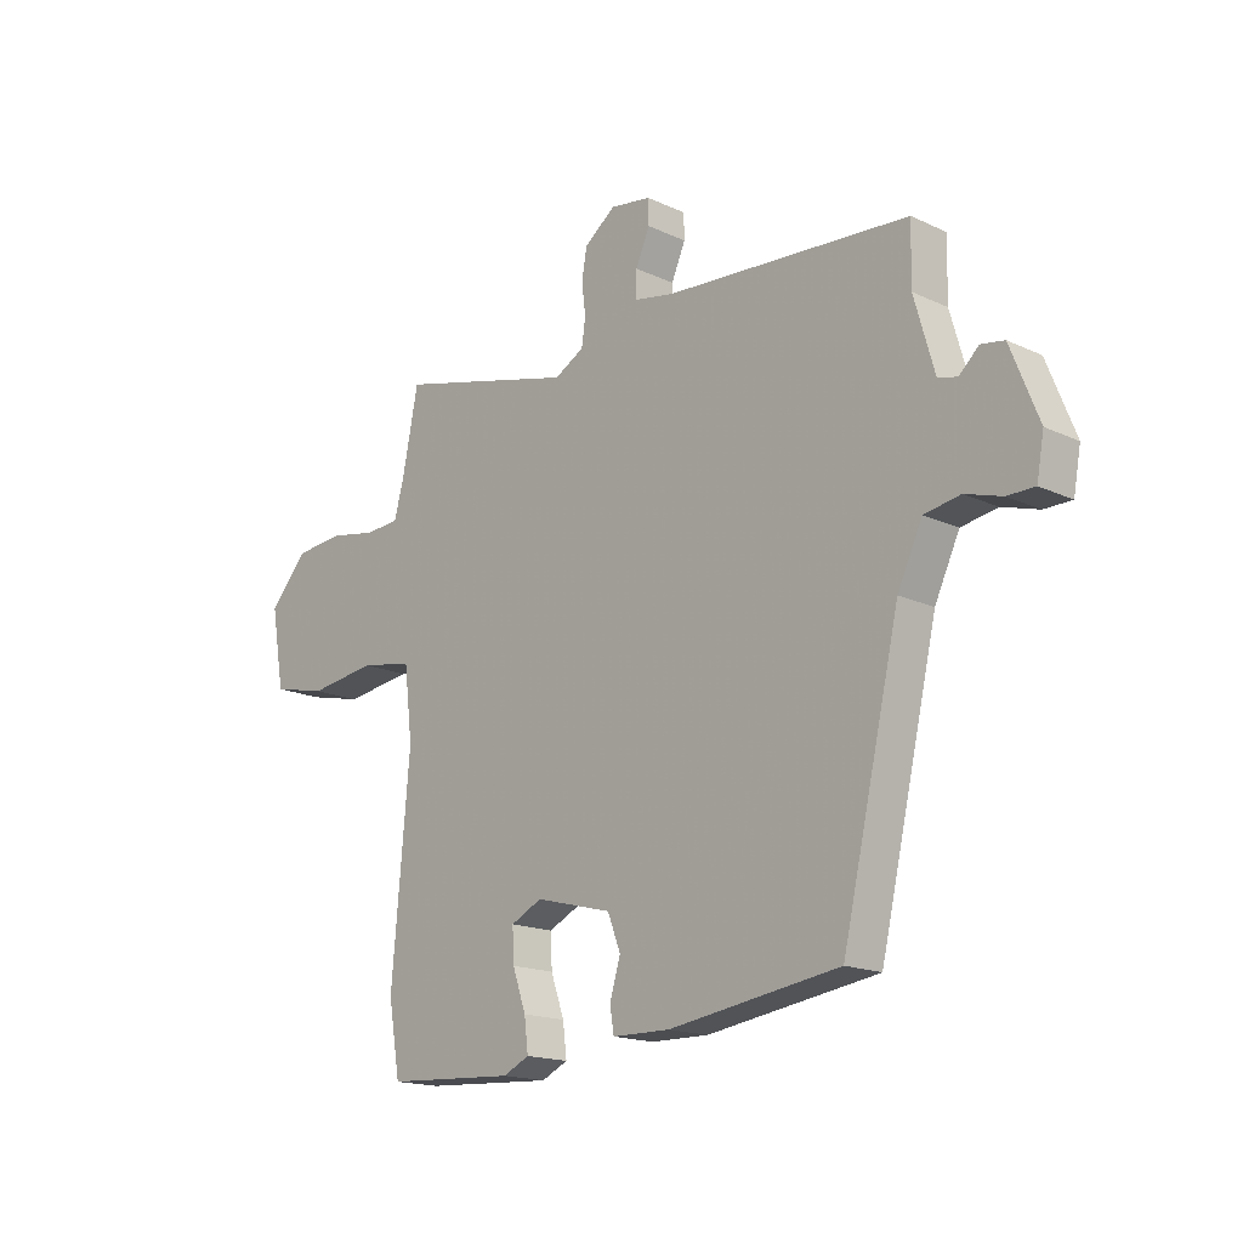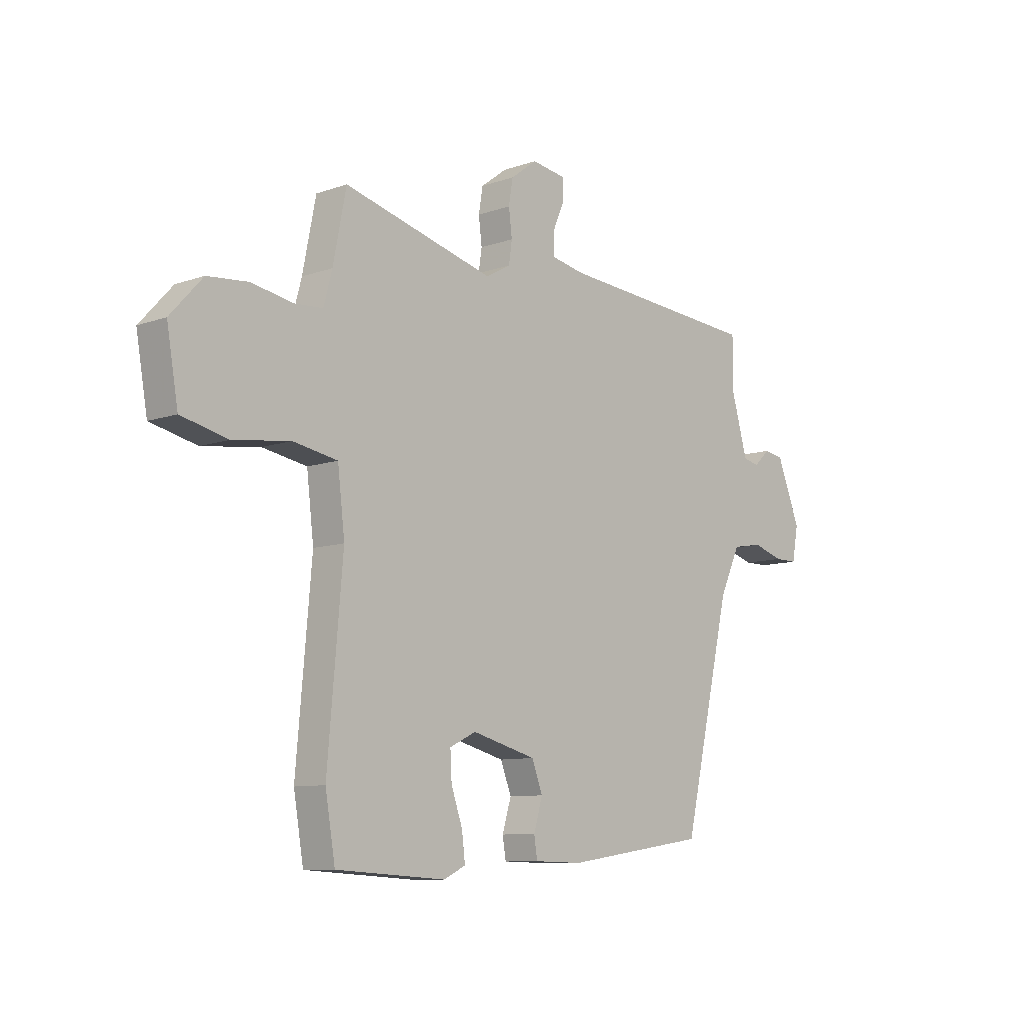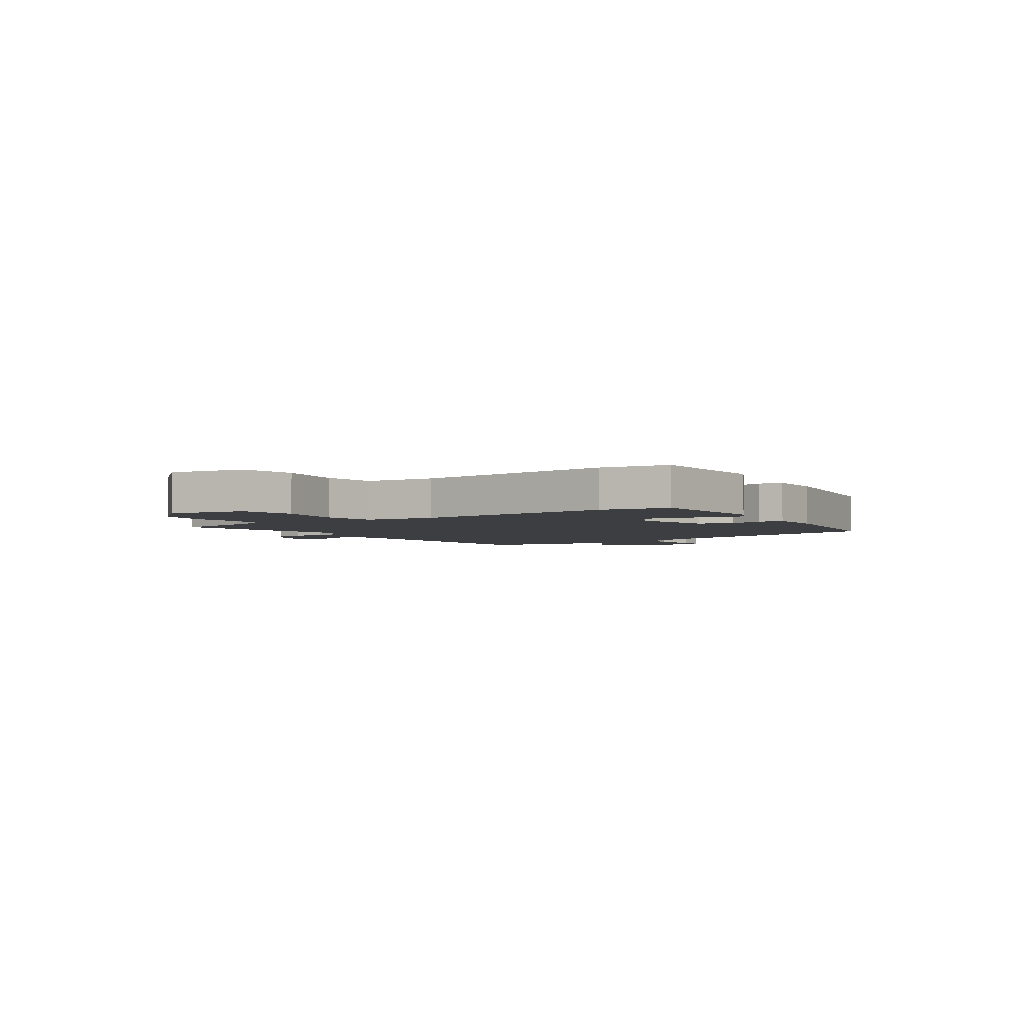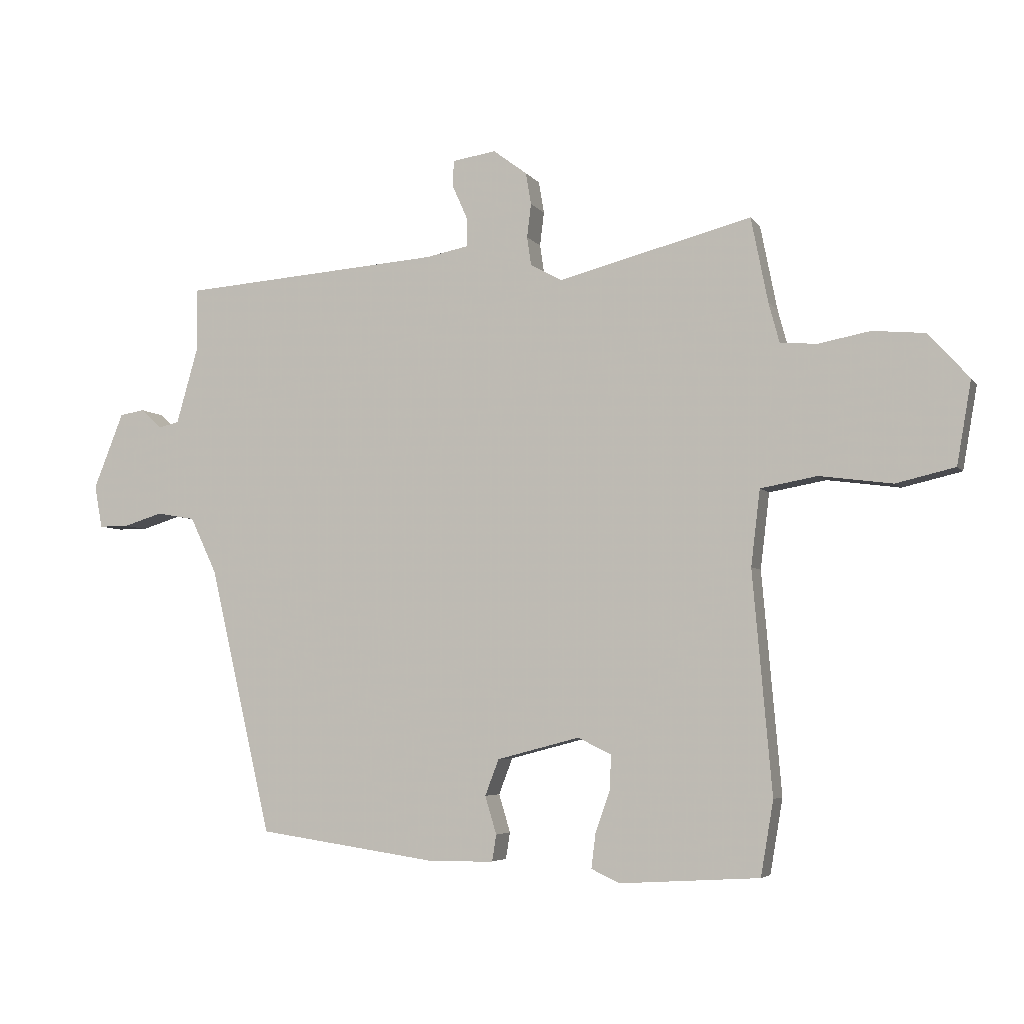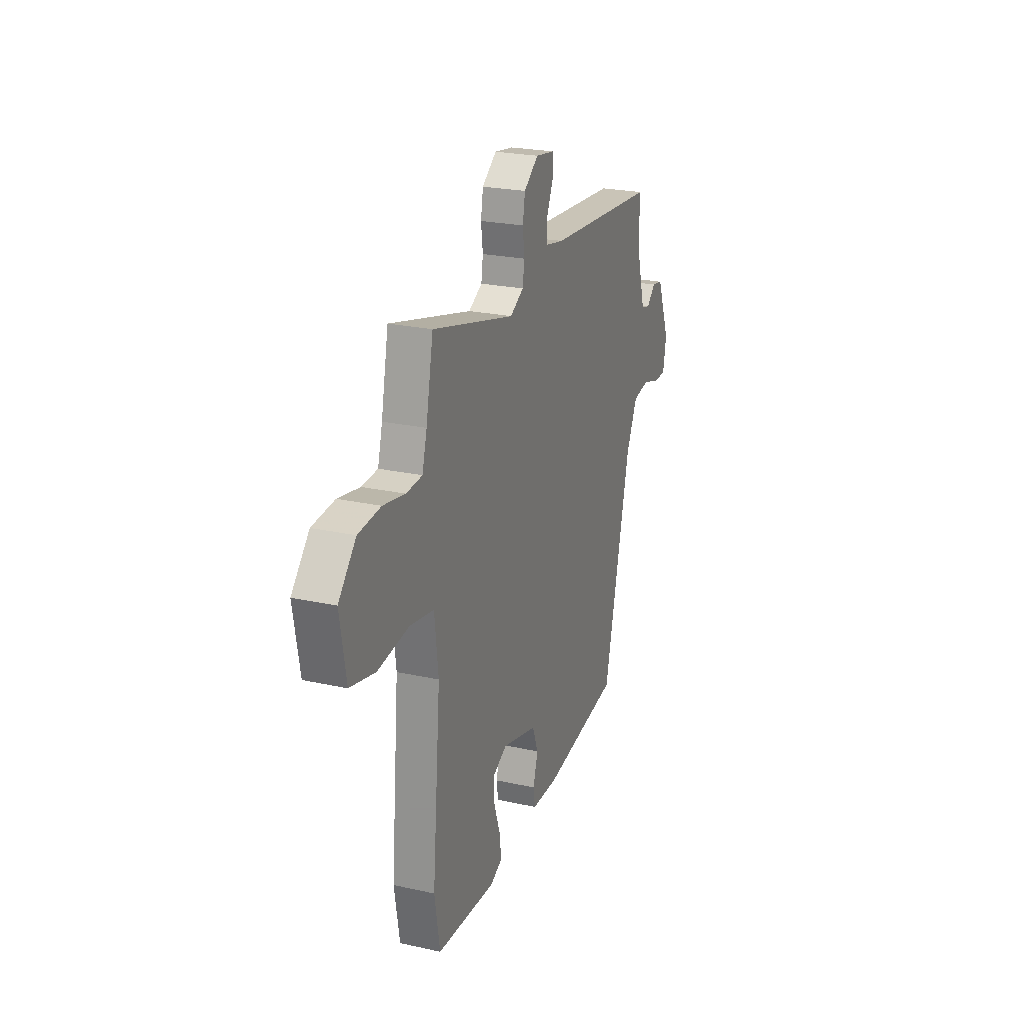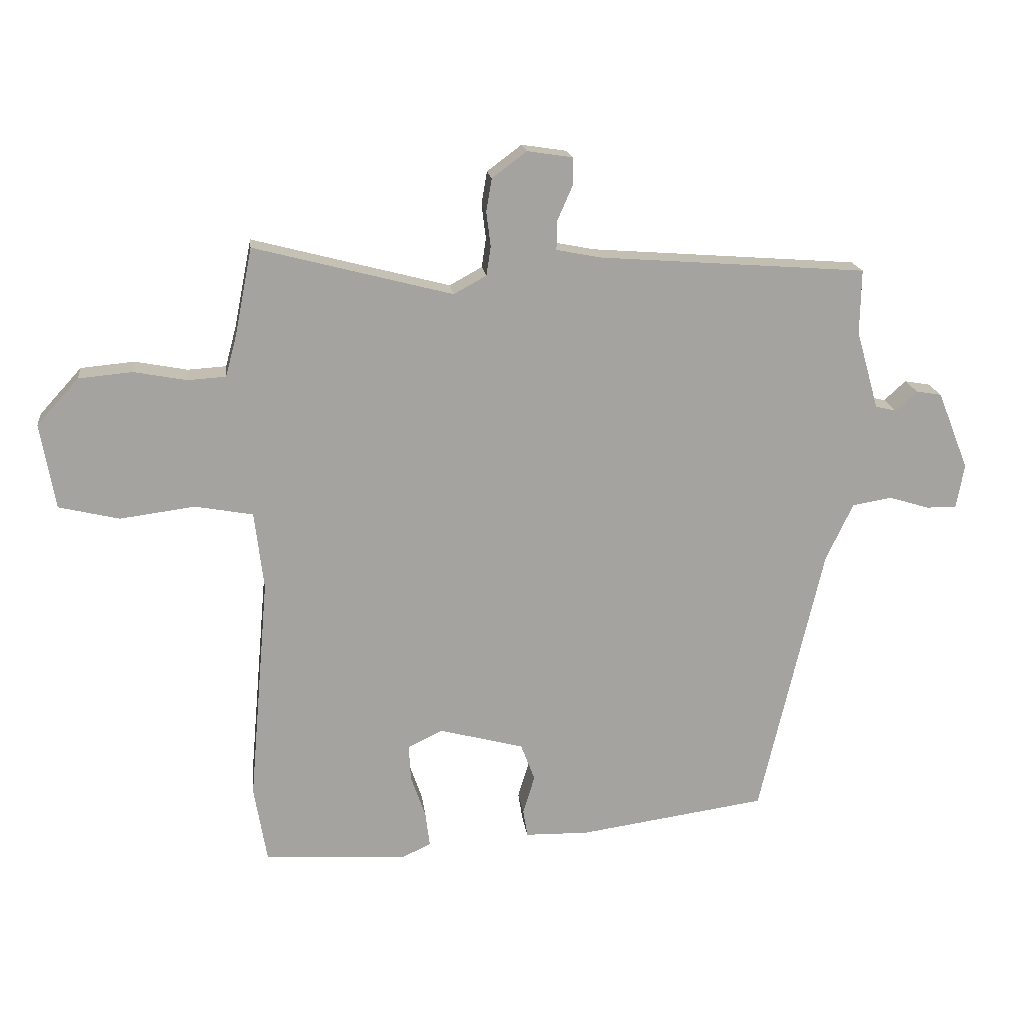
<metadata>
{"format":"obj","ext":"obj","renderer":"f3d","projection":"perspective","resolution":1024,"background":"white","views":[{"elev":-16.9,"azim":-133.1,"up":"+Z"},{"elev":-9.4,"azim":132.6,"up":"+Z"},{"elev":-3.5,"azim":123.6,"up":"+Y"},{"elev":-4.9,"azim":18.8,"up":"+Z"},{"elev":23.8,"azim":110.4,"up":"+Z"},{"elev":17.5,"azim":173.1,"up":"+Z"}]}
</metadata>
<code>
v -0.356 0.07 -0.445
v -0.459 0.07 -0.001
v -0.503 0.07 0.092
v -0.567 0.07 0.103
v -0.632 0.07 0.083
v -0.681 0.07 0.083
v -0.694 0.07 0.154
v -0.644 0.07 0.28
v -0.603 0.07 0.287
v -0.568 0.07 0.255
v -0.534 0.07 0.263
v -0.498 0.07 0.39
v -0.5 0.07 0.494
v -0.066 0.07 0.526
v 0.006 0.07 0.54
v 0.005 0.07 0.587
v -0.02 0.07 0.644
v -0.019 0.07 0.688
v 0.054 0.07 0.699
v 0.11 0.07 0.657
v 0.119 0.07 0.604
v 0.112 0.07 0.548
v 0.119 0.07 0.501
v 0.172 0.07 0.472
v 0.493 0.07 0.555
v 0.521 0.07 0.414
v 0.539 0.07 0.347
v 0.601 0.07 0.343
v 0.686 0.07 0.359
v 0.773 0.07 0.351
v 0.841 0.07 0.276
v 0.817 0.07 0.138
v 0.719 0.07 0.115
v 0.598 0.07 0.131
v 0.504 0.07 0.114
v 0.489 0.07 -0.012
v 0.521 0.07 -0.379
v 0.5 0.07 -0.503
v 0.268 0.07 -0.517
v 0.221 0.07 -0.495
v 0.228 0.07 -0.438
v 0.252 0.07 -0.369
v 0.255 0.07 -0.311
v 0.199 0.07 -0.284
v 0.062 0.07 -0.32
v 0.039 0.07 -0.38
v 0.058 0.07 -0.443
v 0.051 0.07 -0.487
v -0.052 0.07 -0.489
v -0.356 0 -0.445
v -0.459 0 -0.001
v -0.503 0 0.092
v -0.567 0 0.103
v -0.632 0 0.083
v -0.681 0 0.083
v -0.694 0 0.154
v -0.644 0 0.28
v -0.603 0 0.287
v -0.568 0 0.255
v -0.534 0 0.263
v -0.498 0 0.39
v -0.5 0 0.494
v -0.066 0 0.526
v 0.006 0 0.54
v 0.005 0 0.587
v -0.02 0 0.644
v -0.019 0 0.688
v 0.054 0 0.699
v 0.11 0 0.657
v 0.119 0 0.604
v 0.112 0 0.548
v 0.119 0 0.501
v 0.172 0 0.472
v 0.493 0 0.555
v 0.521 0 0.414
v 0.539 0 0.347
v 0.601 0 0.343
v 0.686 0 0.359
v 0.773 0 0.351
v 0.841 0 0.276
v 0.817 0 0.138
v 0.719 0 0.115
v 0.598 0 0.131
v 0.504 0 0.114
v 0.489 0 -0.012
v 0.521 0 -0.379
v 0.5 0 -0.503
v 0.268 0 -0.517
v 0.221 0 -0.495
v 0.228 0 -0.438
v 0.252 0 -0.369
v 0.255 0 -0.311
v 0.199 0 -0.284
v 0.062 0 -0.32
v 0.039 0 -0.38
v 0.058 0 -0.443
v 0.051 0 -0.487
v -0.052 0 -0.489
f 49 1 2
f 48 49 2
f 47 48 2
f 46 47 2
f 45 46 2 3
f 44 45 3
f 43 44 3
f 40 41 42
f 39 40 42
f 38 39 42
f 37 38 42
f 36 37 42
f 35 36 42 43
f 32 33 34
f 31 32 34
f 30 31 34
f 29 30 34
f 28 29 34
f 27 28 34 35
f 35 43 3
f 27 35 3
f 26 27 3
f 20 21 22
f 19 20 22
f 18 19 22
f 17 18 22
f 16 17 22
f 15 16 22 23
f 14 15 23 24
f 12 13 14 24
f 8 9 10
f 7 8 10
f 6 7 10
f 5 6 10
f 4 5 10
f 4 10 11
f 3 4 11
f 26 3 11
f 25 26 11
f 24 25 11
f 11 12 24
f 51 50 98
f 51 98 97
f 51 97 96
f 51 96 95
f 52 51 95 94
f 52 94 93
f 52 93 92
f 91 90 89
f 91 89 88
f 91 88 87
f 91 87 86
f 91 86 85
f 92 91 85 84
f 83 82 81
f 83 81 80
f 83 80 79
f 83 79 78
f 83 78 77
f 84 83 77 76
f 52 92 84
f 52 84 76
f 52 76 75
f 71 70 69
f 71 69 68
f 71 68 67
f 71 67 66
f 71 66 65
f 72 71 65 64
f 73 72 64 63
f 73 63 62 61
f 59 58 57
f 59 57 56
f 59 56 55
f 59 55 54
f 59 54 53
f 60 59 53
f 60 53 52
f 60 52 75
f 60 75 74
f 60 74 73
f 73 61 60
f 1 50 51 2
f 2 51 52 3
f 3 52 53 4
f 4 53 54 5
f 5 54 55 6
f 6 55 56 7
f 7 56 57 8
f 8 57 58 9
f 9 58 59 10
f 10 59 60 11
f 11 60 61 12
f 12 61 62 13
f 13 62 63 14
f 14 63 64 15
f 15 64 65 16
f 16 65 66 17
f 17 66 67 18
f 18 67 68 19
f 19 68 69 20
f 20 69 70 21
f 21 70 71 22
f 22 71 72 23
f 23 72 73 24
f 24 73 74 25
f 25 74 75 26
f 26 75 76 27
f 27 76 77 28
f 28 77 78 29
f 29 78 79 30
f 30 79 80 31
f 31 80 81 32
f 32 81 82 33
f 33 82 83 34
f 34 83 84 35
f 35 84 85 36
f 36 85 86 37
f 37 86 87 38
f 38 87 88 39
f 39 88 89 40
f 40 89 90 41
f 41 90 91 42
f 42 91 92 43
f 43 92 93 44
f 44 93 94 45
f 45 94 95 46
f 46 95 96 47
f 47 96 97 48
f 48 97 98 49
f 49 98 50 1

</code>
